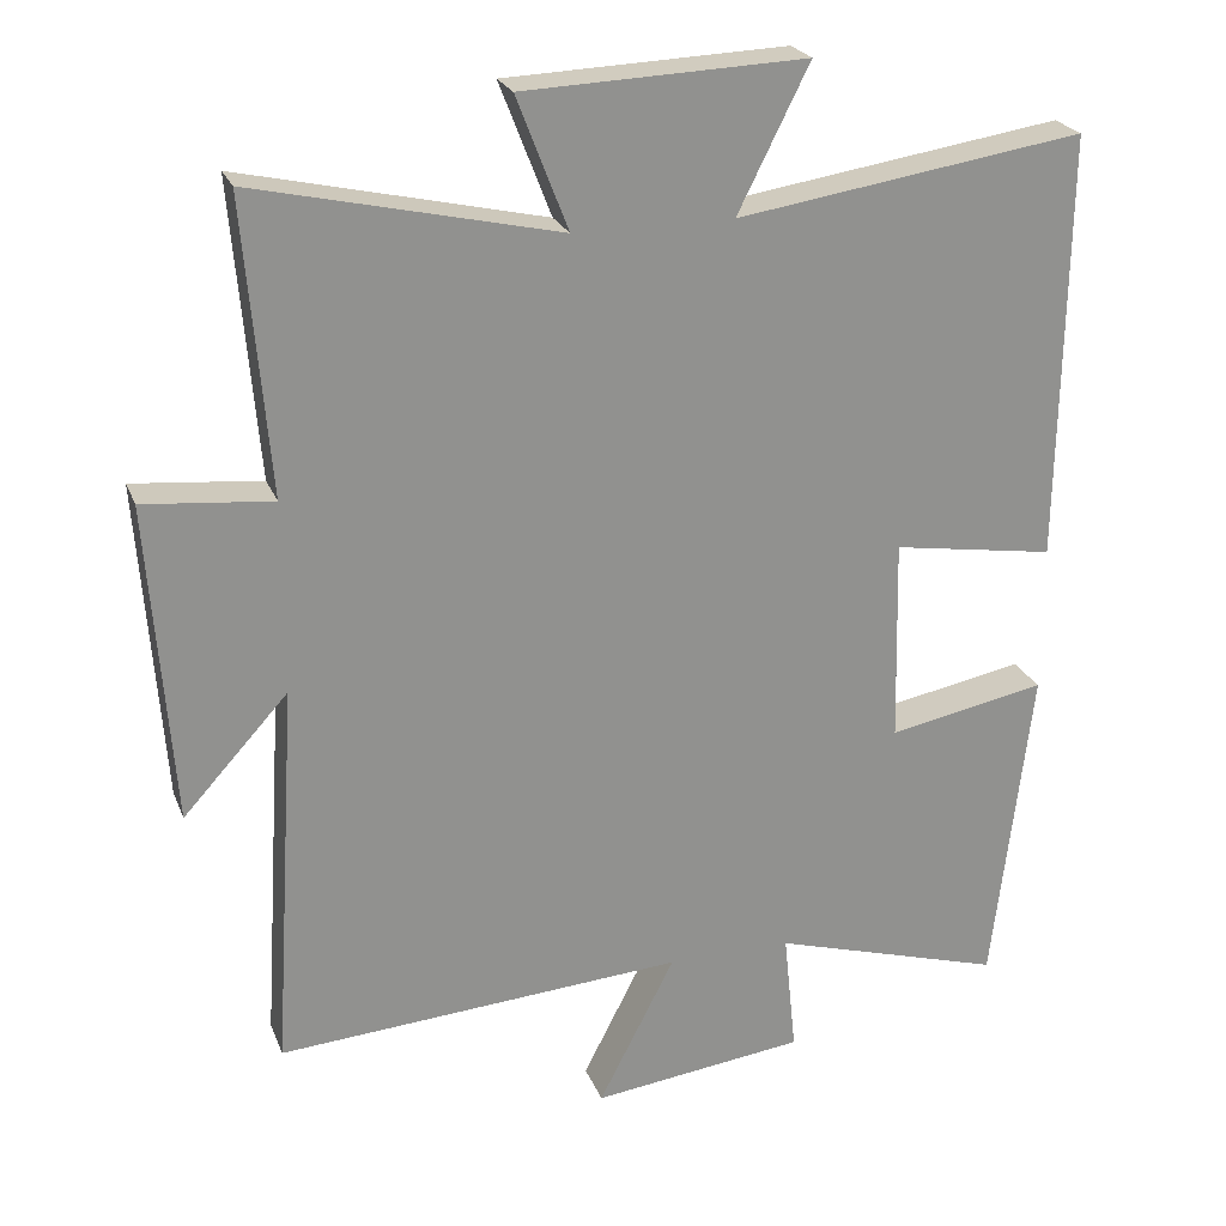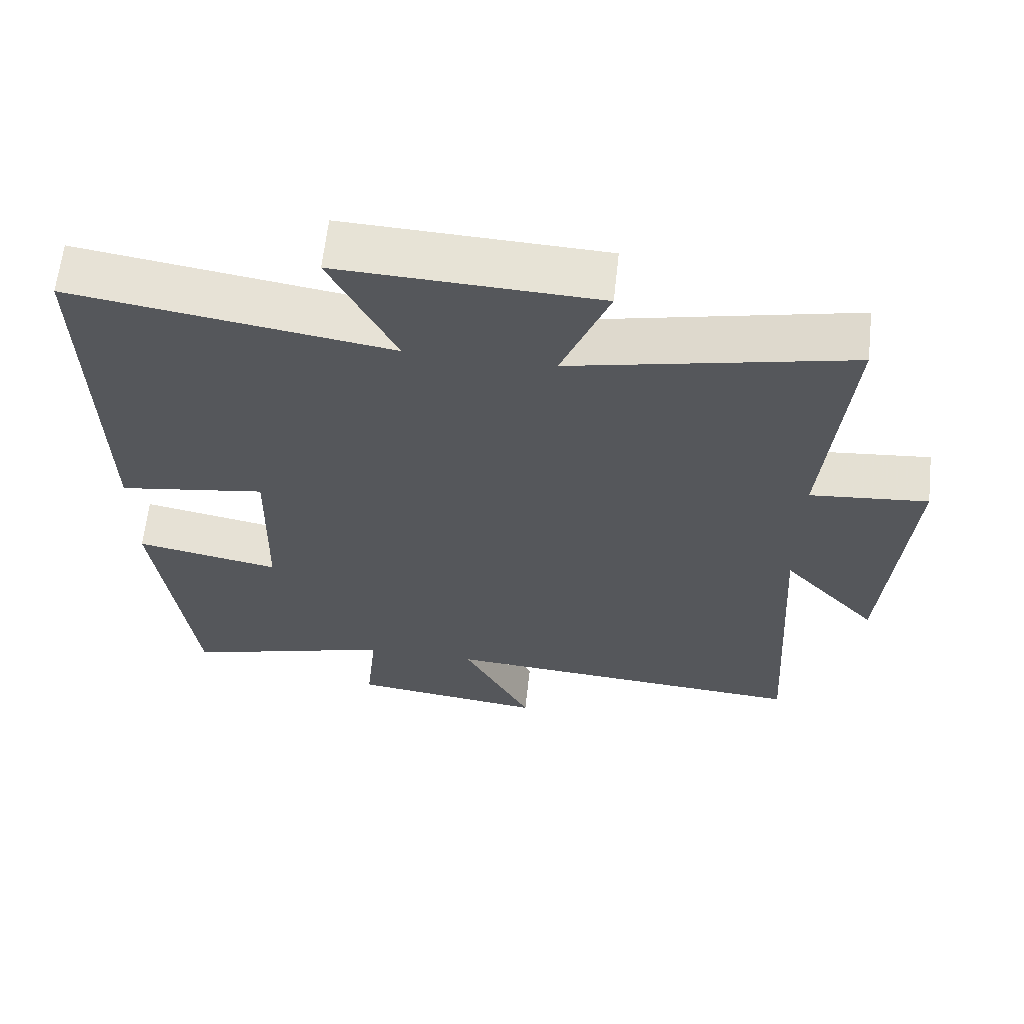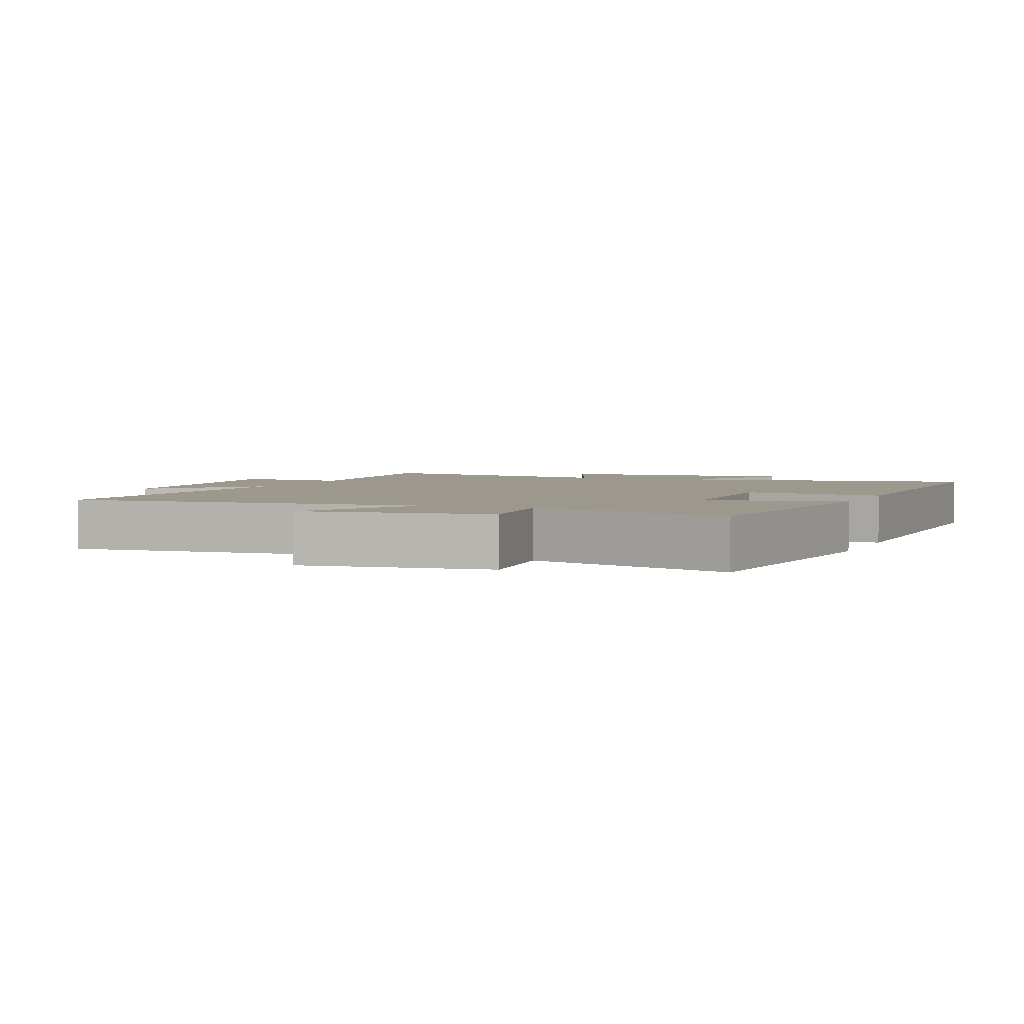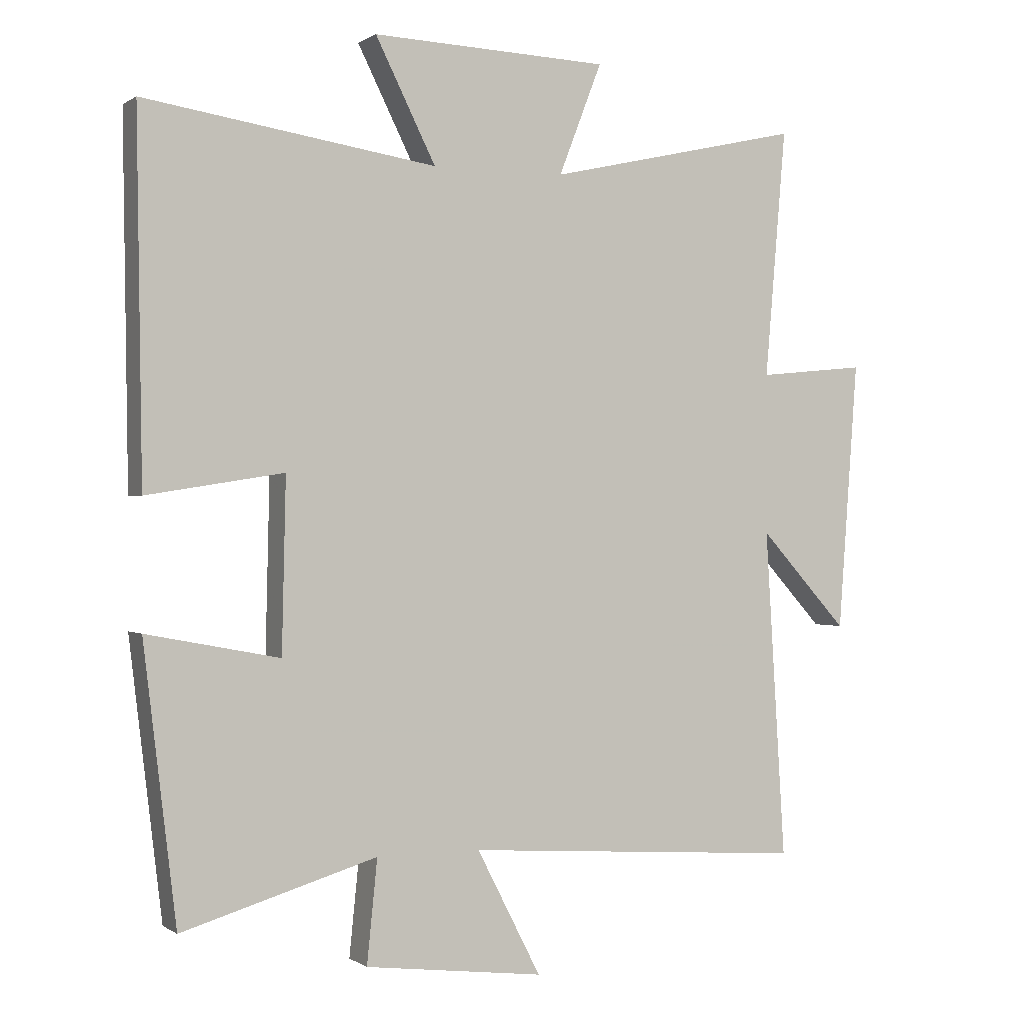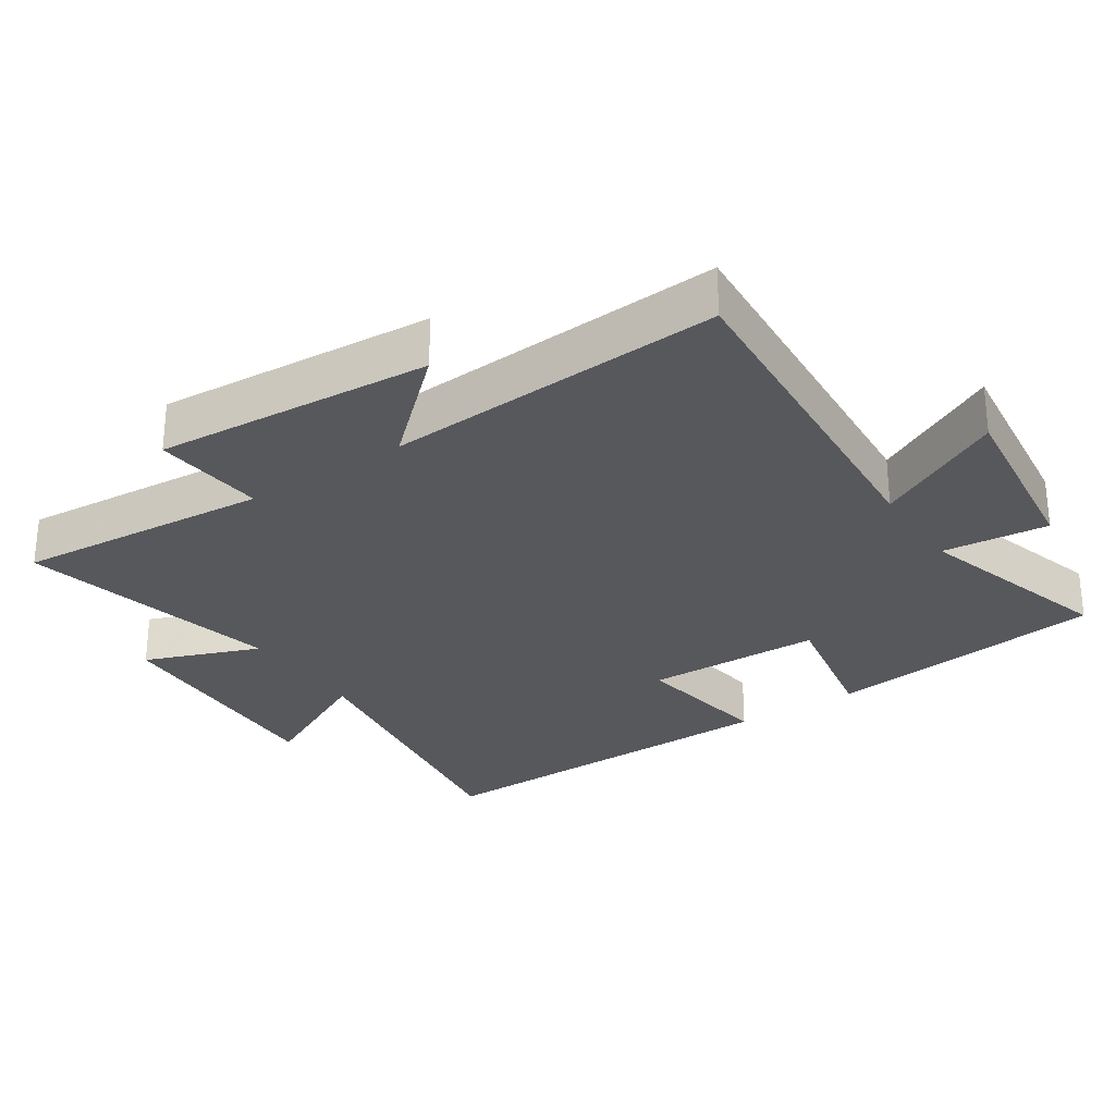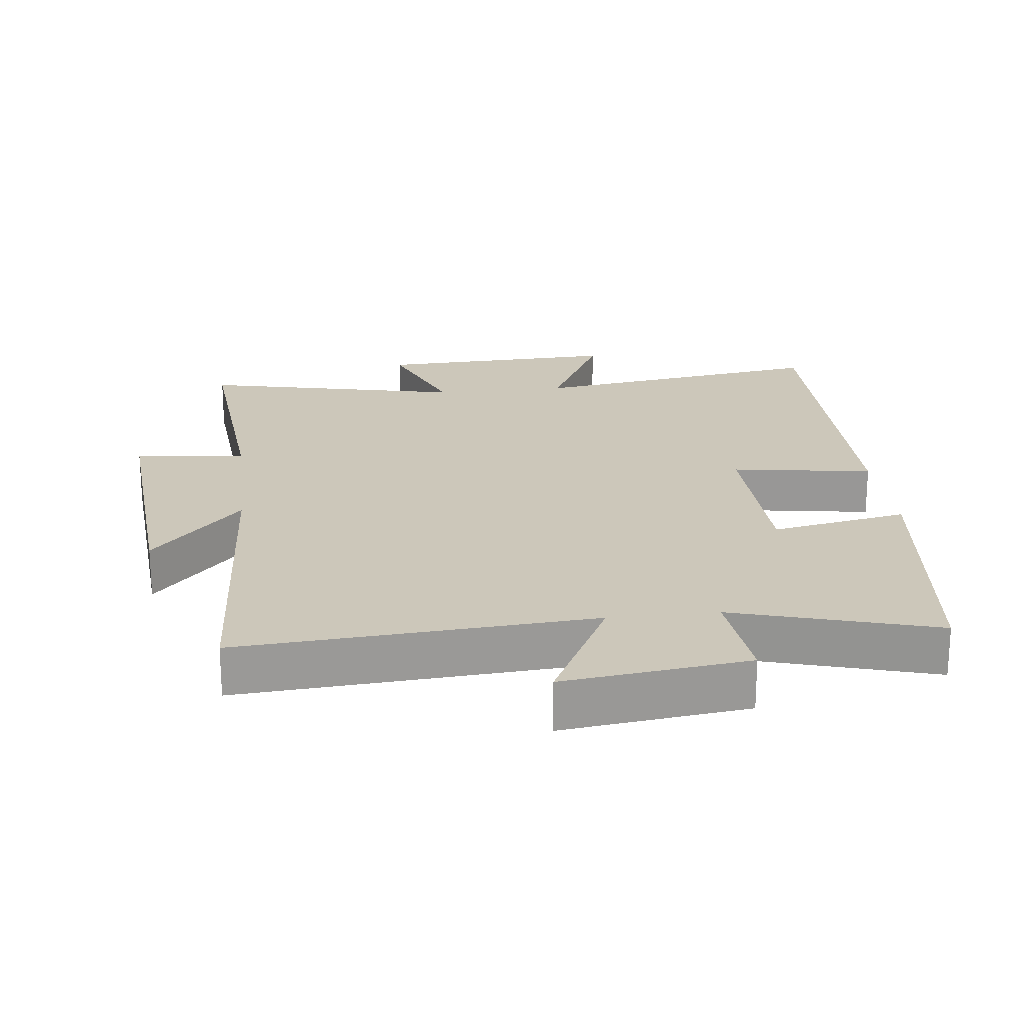
<metadata>
{"format":"obj","ext":"obj","renderer":"f3d","projection":"perspective","resolution":1024,"background":"white","views":[{"elev":23.6,"azim":162.0,"up":"+Z"},{"elev":63.3,"azim":6.3,"up":"+Z"},{"elev":3.1,"azim":-158.0,"up":"+Y"},{"elev":-0.0,"azim":-25.1,"up":"+Z"},{"elev":-28.4,"azim":123.7,"up":"+Y"},{"elev":21.4,"azim":173.3,"up":"+Y"}]}
</metadata>
<code>
v 0.532 0.07 0.588
v 0.5 0.07 0.21
v 0.665 0.07 0.226
v 0.635 0.07 -0.184
v 0.5 0.07 -0.036
v 0.531 0.07 -0.537
v 0.008 0.07 -0.5
v 0.106 0.07 -0.691
v -0.168 0.07 -0.657
v -0.152 0.07 -0.5
v -0.45 0.07 -0.588
v -0.5 0.07 -0.171
v -0.297 0.07 -0.21
v -0.291 0.07 0.052
v -0.5 0.07 0.019
v -0.508 0.07 0.568
v -0.062 0.07 0.5
v -0.154 0.07 0.684
v 0.208 0.07 0.67
v 0.142 0.07 0.5
v 0.532 0 0.588
v 0.5 0 0.21
v 0.665 0 0.226
v 0.635 0 -0.184
v 0.5 0 -0.036
v 0.531 0 -0.537
v 0.008 0 -0.5
v 0.106 0 -0.691
v -0.168 0 -0.657
v -0.152 0 -0.5
v -0.45 0 -0.588
v -0.5 0 -0.171
v -0.297 0 -0.21
v -0.291 0 0.052
v -0.5 0 0.019
v -0.508 0 0.568
v -0.062 0 0.5
v -0.154 0 0.684
v 0.208 0 0.67
v 0.142 0 0.5
f 17 18 19 20
f 14 15 16 17
f 13 14 17 20
f 10 11 12 13
f 10 13 20 1
f 7 8 9 10
f 5 6 7
f 5 7 10
f 2 3 4 5
f 2 5 10
f 1 2 10
f 40 39 38 37
f 37 36 35 34
f 40 37 34 33
f 33 32 31 30
f 21 40 33 30
f 30 29 28 27
f 27 26 25
f 30 27 25
f 25 24 23 22
f 30 25 22
f 30 22 21
f 1 21 22 2
f 2 22 23 3
f 3 23 24 4
f 4 24 25 5
f 5 25 26 6
f 6 26 27 7
f 7 27 28 8
f 8 28 29 9
f 9 29 30 10
f 10 30 31 11
f 11 31 32 12
f 12 32 33 13
f 13 33 34 14
f 14 34 35 15
f 15 35 36 16
f 16 36 37 17
f 17 37 38 18
f 18 38 39 19
f 19 39 40 20
f 20 40 21 1

</code>
